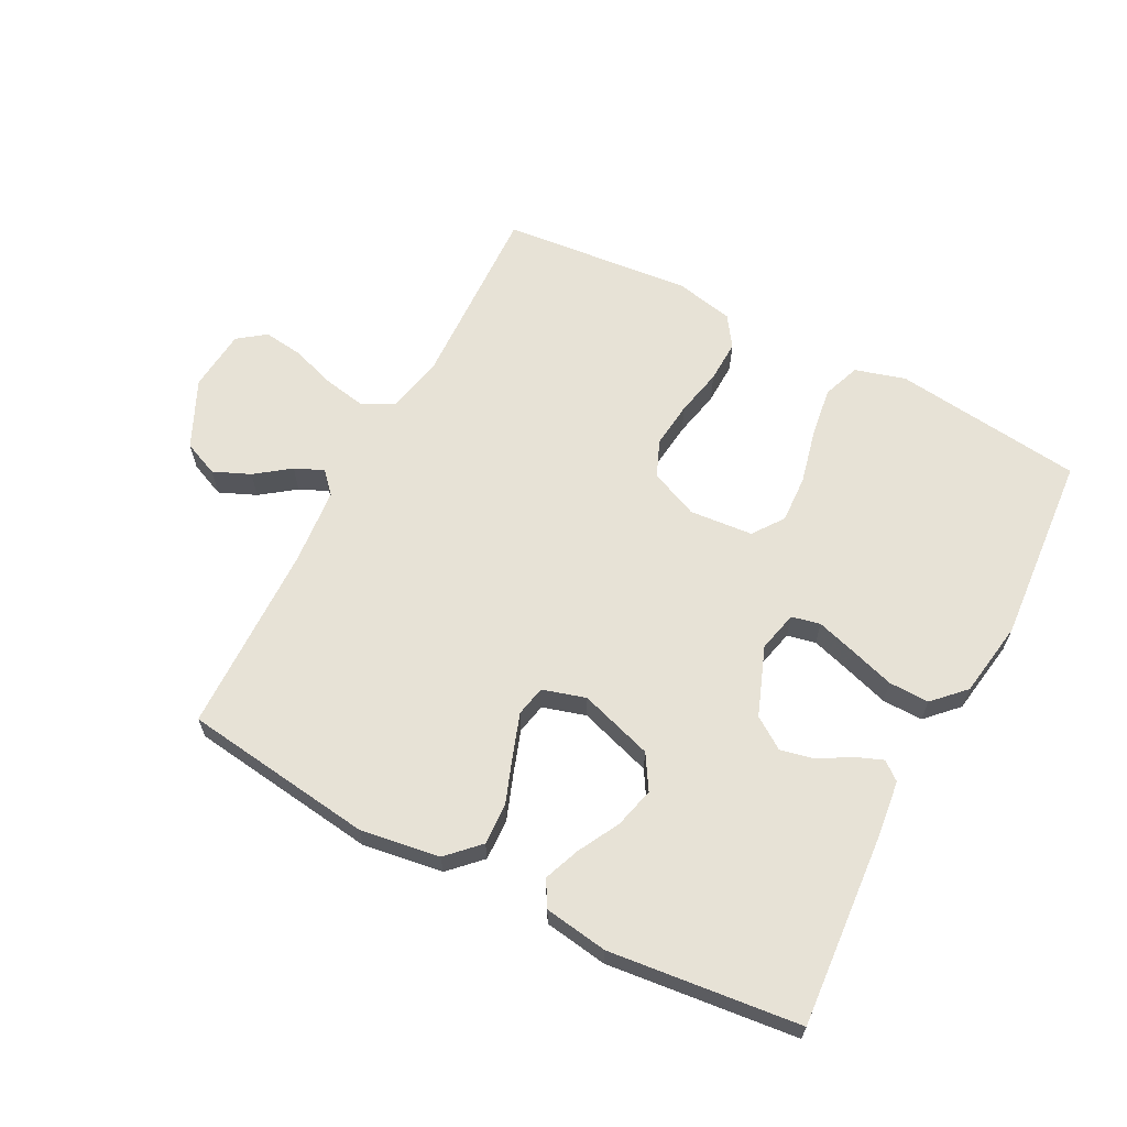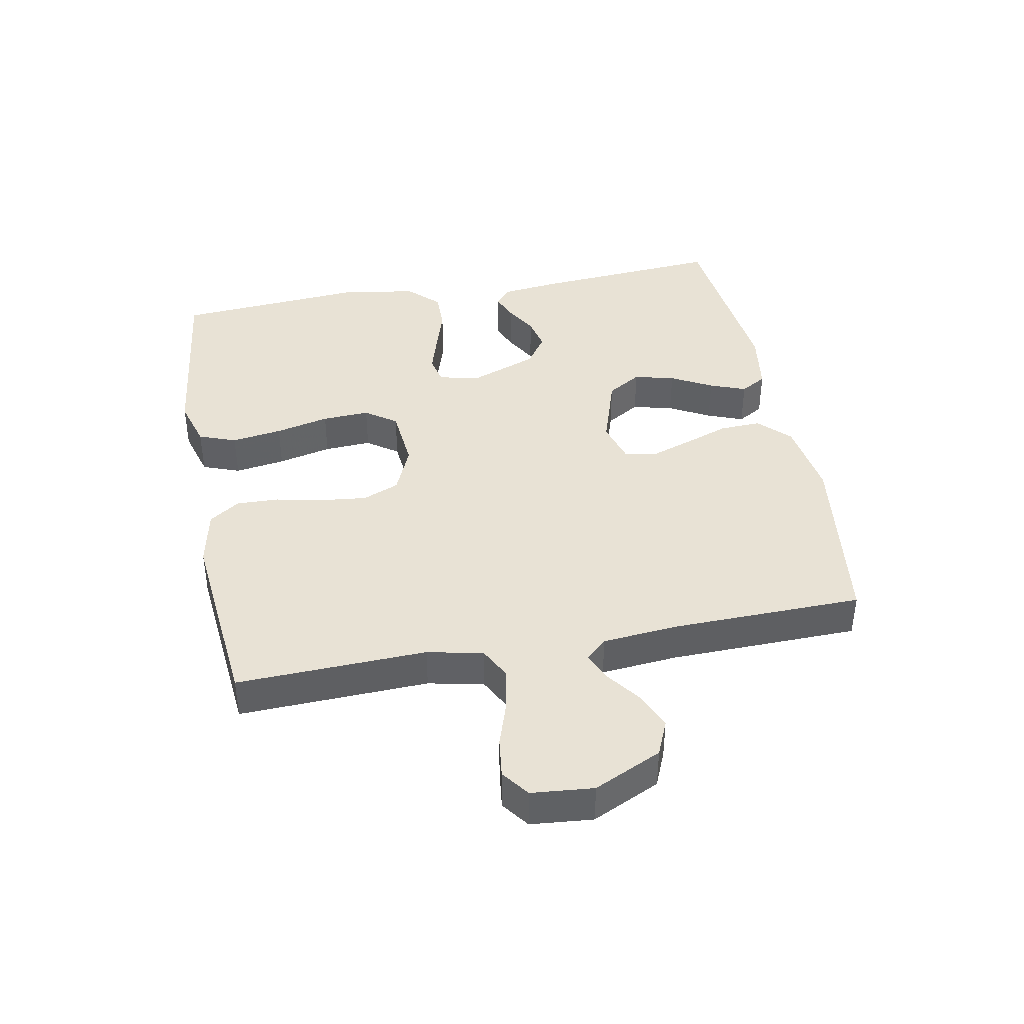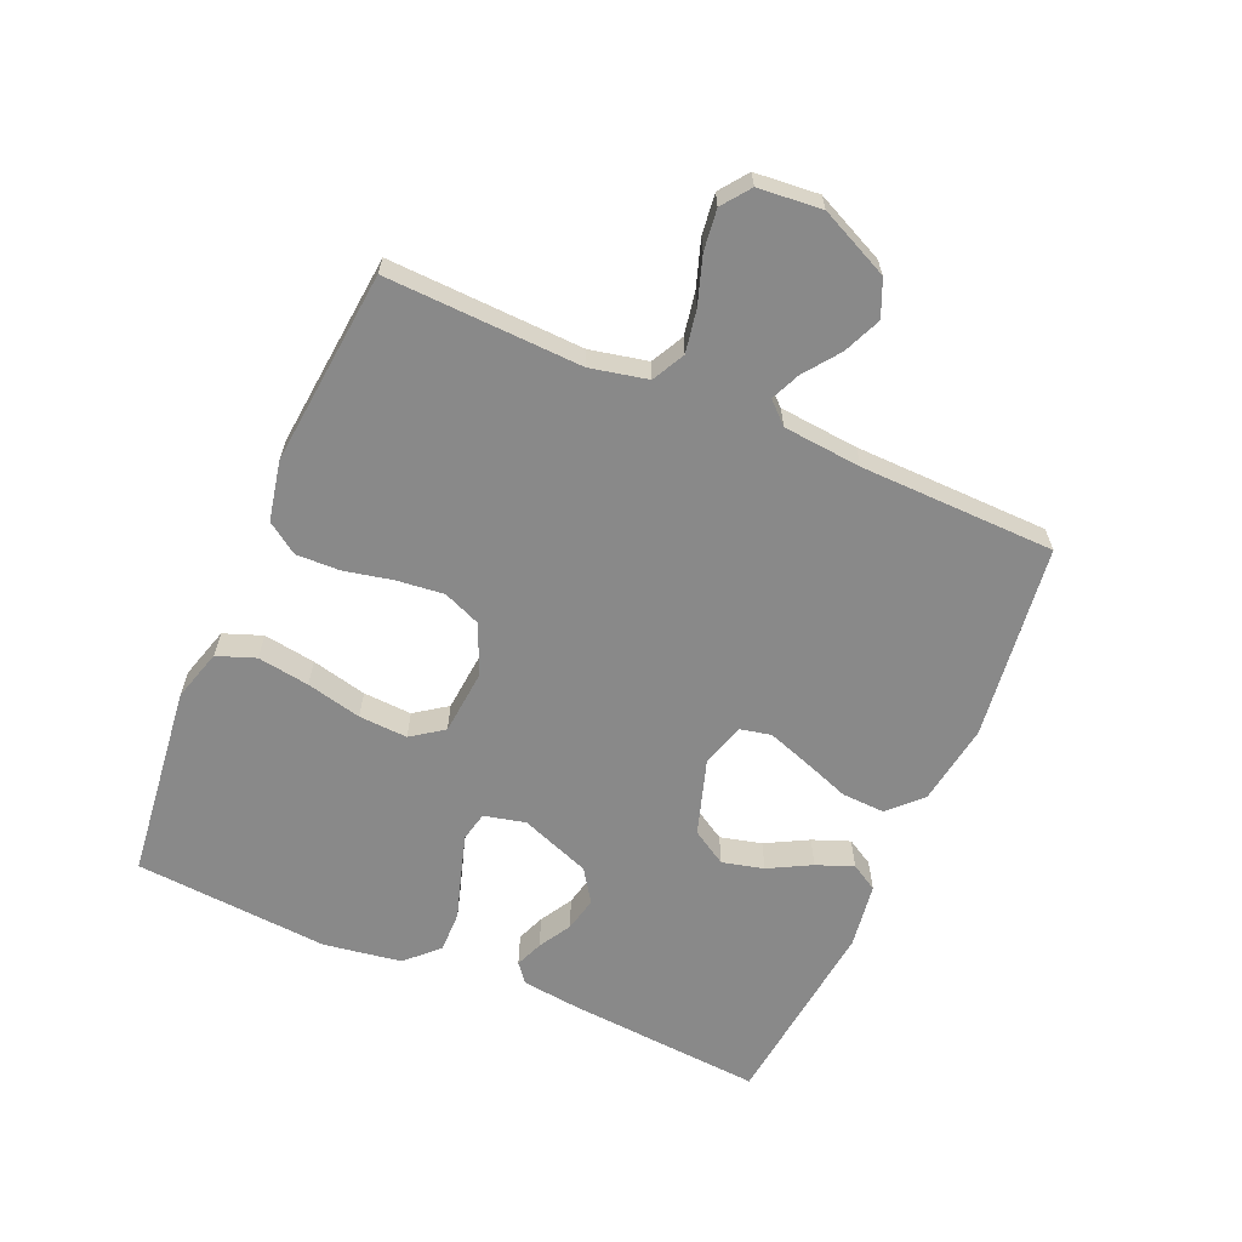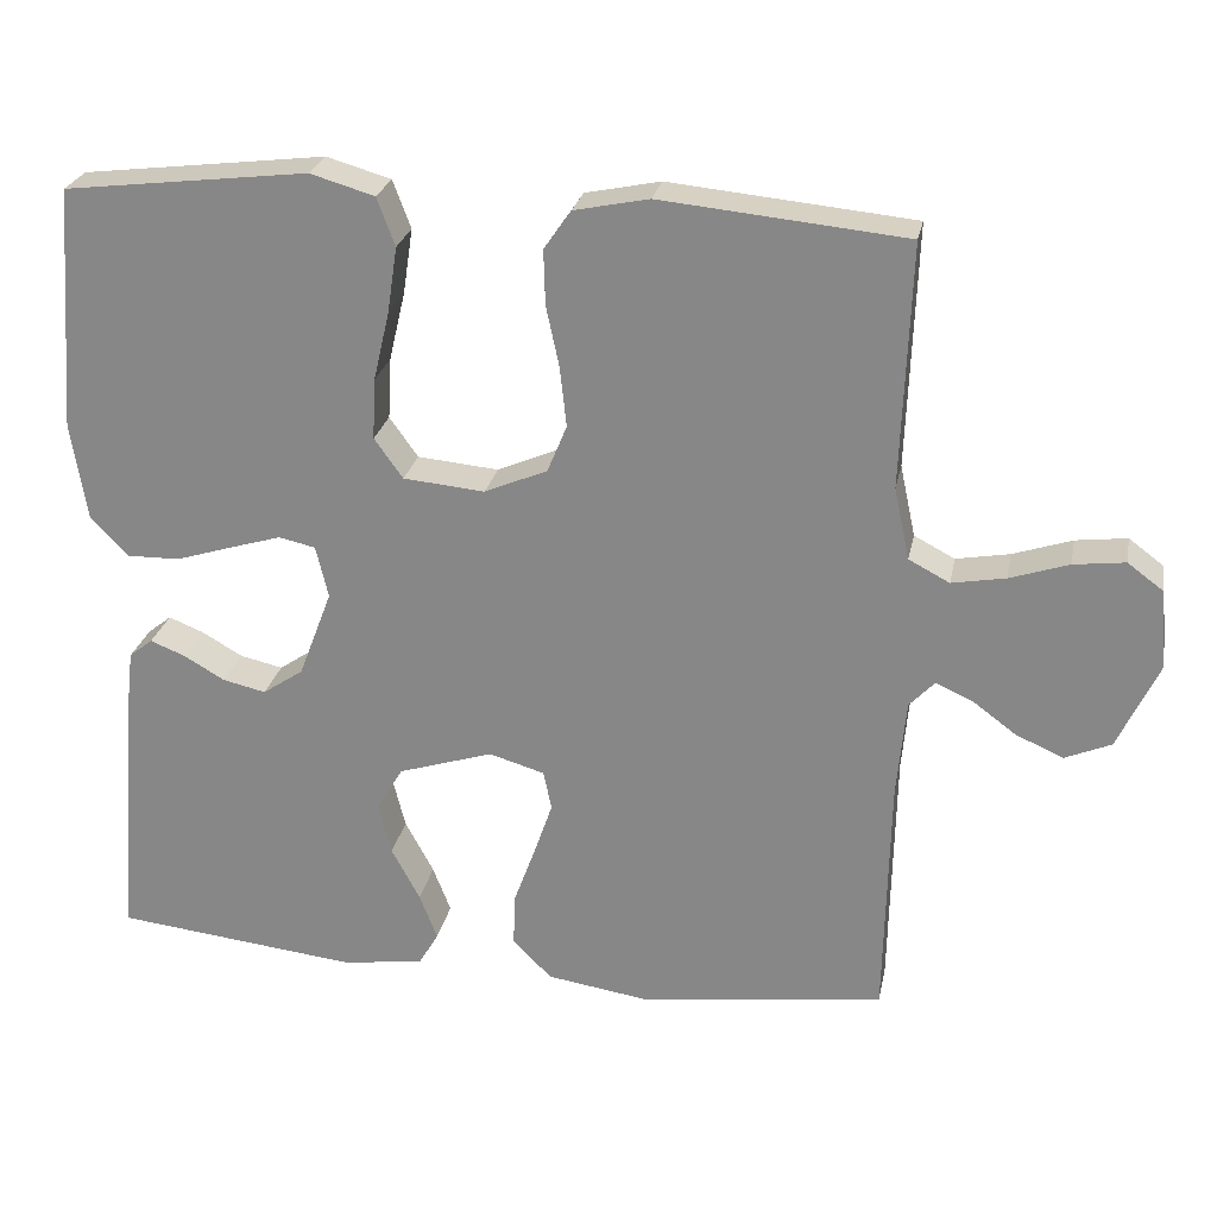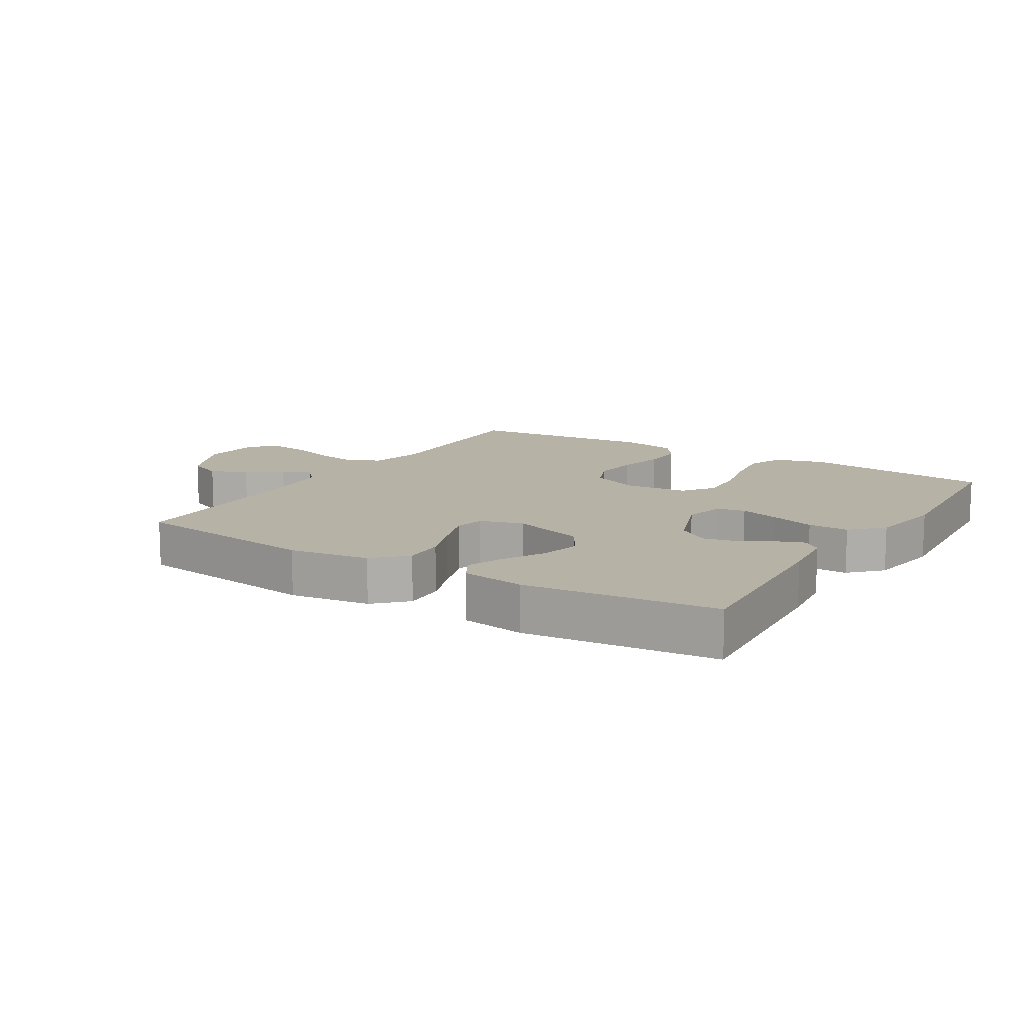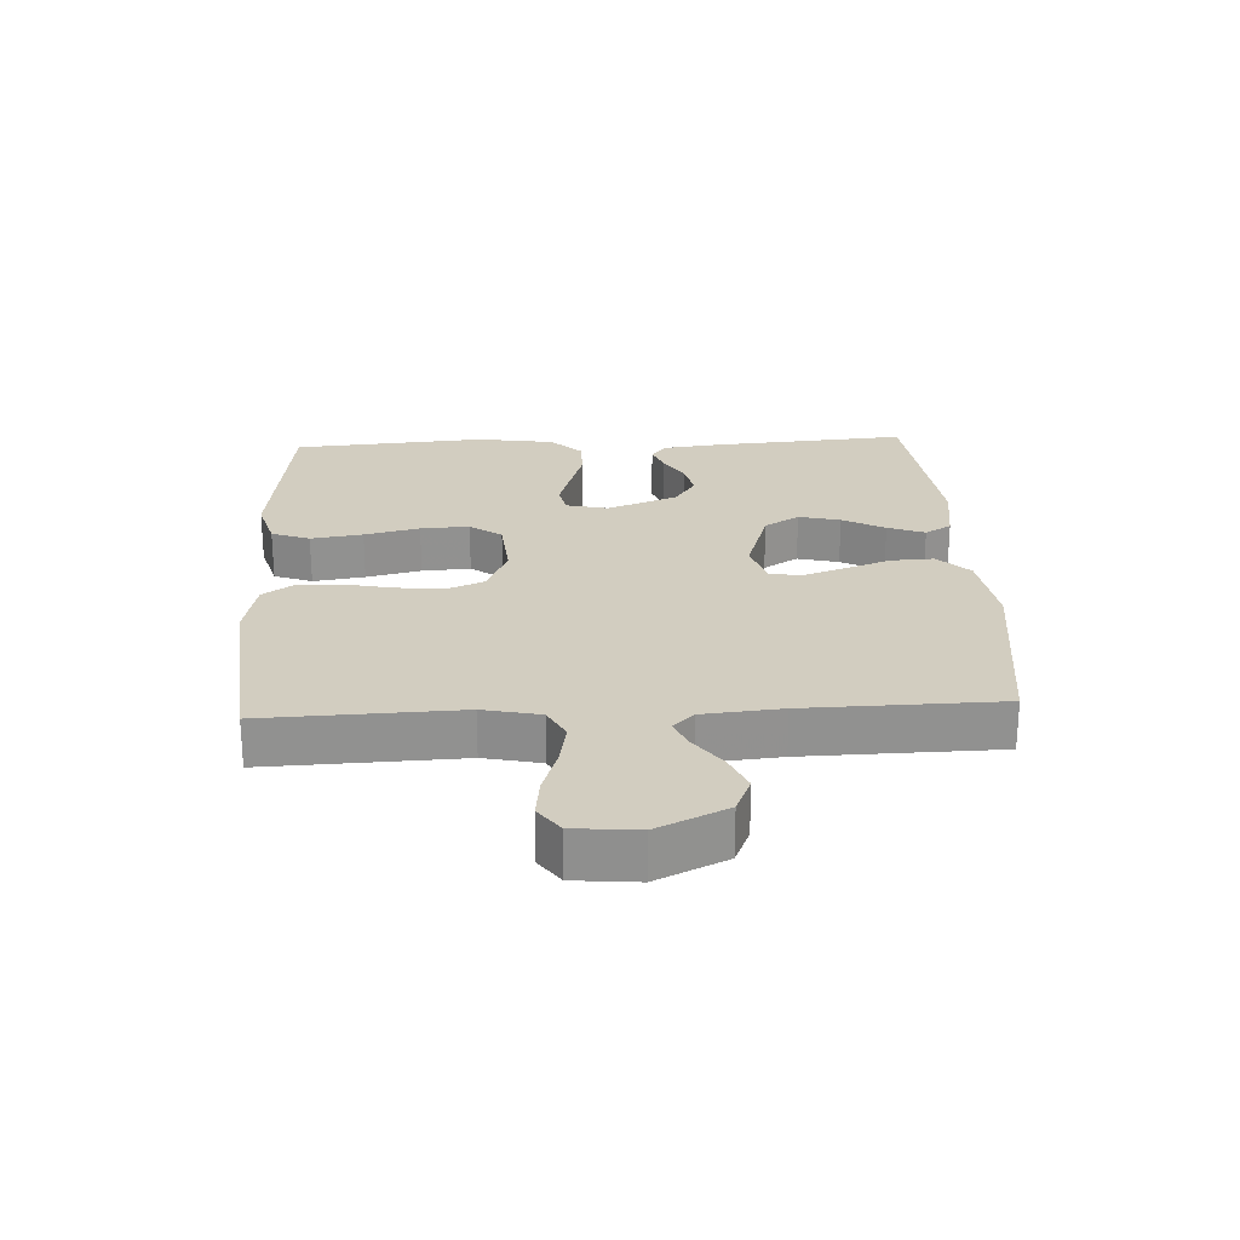
<metadata>
{"format":"obj","ext":"obj","renderer":"f3d","projection":"perspective","resolution":1024,"background":"white","views":[{"elev":63.7,"azim":-152.4,"up":"+Y"},{"elev":40.8,"azim":79.3,"up":"+Y"},{"elev":-63.1,"azim":66.5,"up":"+Y"},{"elev":25.4,"azim":11.2,"up":"+Z"},{"elev":12.4,"azim":-148.1,"up":"+Y"},{"elev":24.4,"azim":87.1,"up":"+Y"}]}
</metadata>
<code>
v -0.5 0.07 -0.5
v -0.477 0.07 -0.2
v -0.466 0.07 -0.107
v -0.437 0.07 -0.084
v -0.394 0.07 -0.101
v -0.344 0.07 -0.13
v -0.291 0.07 -0.142
v -0.241 0.07 -0.108
v -0.2 0.07 0
v -0.215 0.07 0.064
v -0.26 0.07 0.074
v -0.323 0.07 0.055
v -0.393 0.07 0.033
v -0.457 0.07 0.032
v -0.504 0.07 0.08
v -0.523 0.07 0.2
v -0.5 0.07 0.5
v -0.2 0.07 0.536
v -0.121 0.07 0.513
v -0.099 0.07 0.454
v -0.111 0.07 0.374
v -0.131 0.07 0.289
v -0.135 0.07 0.214
v -0.1 0.07 0.165
v 0 0.07 0.156
v 0.077 0.07 0.189
v 0.101 0.07 0.247
v 0.093 0.07 0.32
v 0.077 0.07 0.395
v 0.075 0.07 0.462
v 0.108 0.07 0.51
v 0.2 0.07 0.529
v 0.5 0.07 0.5
v 0.489 0.07 0.2
v 0.508 0.07 0.112
v 0.558 0.07 0.086
v 0.624 0.07 0.098
v 0.696 0.07 0.122
v 0.759 0.07 0.13
v 0.802 0.07 0.098
v 0.811 0.07 0
v 0.761 0.07 -0.107
v 0.705 0.07 -0.131
v 0.647 0.07 -0.106
v 0.593 0.07 -0.066
v 0.548 0.07 -0.046
v 0.517 0.07 -0.079
v 0.506 0.07 -0.2
v 0.5 0.07 -0.5
v 0.2 0.07 -0.539
v 0.074 0.07 -0.52
v 0.026 0.07 -0.472
v 0.029 0.07 -0.406
v 0.055 0.07 -0.335
v 0.078 0.07 -0.268
v 0.068 0.07 -0.22
v 0 0.07 -0.2
v -0.116 0.07 -0.237
v -0.149 0.07 -0.291
v -0.133 0.07 -0.355
v -0.098 0.07 -0.42
v -0.076 0.07 -0.477
v -0.1 0.07 -0.518
v -0.2 0.07 -0.533
v -0.5 0 -0.5
v -0.477 0 -0.2
v -0.466 0 -0.107
v -0.437 0 -0.084
v -0.394 0 -0.101
v -0.344 0 -0.13
v -0.291 0 -0.142
v -0.241 0 -0.108
v -0.2 0 0
v -0.215 0 0.064
v -0.26 0 0.074
v -0.323 0 0.055
v -0.393 0 0.033
v -0.457 0 0.032
v -0.504 0 0.08
v -0.523 0 0.2
v -0.5 0 0.5
v -0.2 0 0.536
v -0.121 0 0.513
v -0.099 0 0.454
v -0.111 0 0.374
v -0.131 0 0.289
v -0.135 0 0.214
v -0.1 0 0.165
v 0 0 0.156
v 0.077 0 0.189
v 0.101 0 0.247
v 0.093 0 0.32
v 0.077 0 0.395
v 0.075 0 0.462
v 0.108 0 0.51
v 0.2 0 0.529
v 0.5 0 0.5
v 0.489 0 0.2
v 0.508 0 0.112
v 0.558 0 0.086
v 0.624 0 0.098
v 0.696 0 0.122
v 0.759 0 0.13
v 0.802 0 0.098
v 0.811 0 0
v 0.761 0 -0.107
v 0.705 0 -0.131
v 0.647 0 -0.106
v 0.593 0 -0.066
v 0.548 0 -0.046
v 0.517 0 -0.079
v 0.506 0 -0.2
v 0.5 0 -0.5
v 0.2 0 -0.539
v 0.074 0 -0.52
v 0.026 0 -0.472
v 0.029 0 -0.406
v 0.055 0 -0.335
v 0.078 0 -0.268
v 0.068 0 -0.22
v 0 0 -0.2
v -0.116 0 -0.237
v -0.149 0 -0.291
v -0.133 0 -0.355
v -0.098 0 -0.42
v -0.076 0 -0.477
v -0.1 0 -0.518
v -0.2 0 -0.533
f 60 61 62 63
f 59 60 63 64
f 51 52 53 54
f 51 54 55
f 48 49 50 51
f 47 48 51 55
f 46 47 55 56
f 42 43 44 45
f 42 45 46
f 41 42 46
f 40 41 46
f 37 38 39 40
f 36 37 40 46
f 35 36 46 56
f 31 32 33 34
f 28 29 30 31
f 27 28 31 34
f 26 27 34 35
f 19 20 21 22
f 19 22 23
f 18 19 23
f 17 18 23
f 16 17 23 24
f 12 13 14 15
f 11 12 15 16
f 10 11 16 24
f 3 4 5 6
f 3 6 7
f 2 3 7
f 59 64 1 2
f 58 59 2 7
f 57 58 7 8
f 56 57 8 9
f 25 26 35 56
f 24 25 56
f 9 10 24 56
f 127 126 125 124
f 128 127 124 123
f 118 117 116 115
f 119 118 115
f 115 114 113 112
f 119 115 112 111
f 120 119 111 110
f 109 108 107 106
f 110 109 106
f 110 106 105
f 110 105 104
f 104 103 102 101
f 110 104 101 100
f 120 110 100 99
f 98 97 96 95
f 95 94 93 92
f 98 95 92 91
f 99 98 91 90
f 86 85 84 83
f 87 86 83
f 87 83 82
f 87 82 81
f 88 87 81 80
f 79 78 77 76
f 80 79 76 75
f 88 80 75 74
f 70 69 68 67
f 71 70 67
f 71 67 66
f 66 65 128 123
f 71 66 123 122
f 72 71 122 121
f 73 72 121 120
f 120 99 90 89
f 120 89 88
f 120 88 74 73
f 1 65 66 2
f 2 66 67 3
f 3 67 68 4
f 4 68 69 5
f 5 69 70 6
f 6 70 71 7
f 7 71 72 8
f 8 72 73 9
f 9 73 74 10
f 10 74 75 11
f 11 75 76 12
f 12 76 77 13
f 13 77 78 14
f 14 78 79 15
f 15 79 80 16
f 16 80 81 17
f 17 81 82 18
f 18 82 83 19
f 19 83 84 20
f 20 84 85 21
f 21 85 86 22
f 22 86 87 23
f 23 87 88 24
f 24 88 89 25
f 25 89 90 26
f 26 90 91 27
f 27 91 92 28
f 28 92 93 29
f 29 93 94 30
f 30 94 95 31
f 31 95 96 32
f 32 96 97 33
f 33 97 98 34
f 34 98 99 35
f 35 99 100 36
f 36 100 101 37
f 37 101 102 38
f 38 102 103 39
f 39 103 104 40
f 40 104 105 41
f 41 105 106 42
f 42 106 107 43
f 43 107 108 44
f 44 108 109 45
f 45 109 110 46
f 46 110 111 47
f 47 111 112 48
f 48 112 113 49
f 49 113 114 50
f 50 114 115 51
f 51 115 116 52
f 52 116 117 53
f 53 117 118 54
f 54 118 119 55
f 55 119 120 56
f 56 120 121 57
f 57 121 122 58
f 58 122 123 59
f 59 123 124 60
f 60 124 125 61
f 61 125 126 62
f 62 126 127 63
f 63 127 128 64
f 64 128 65 1

</code>
